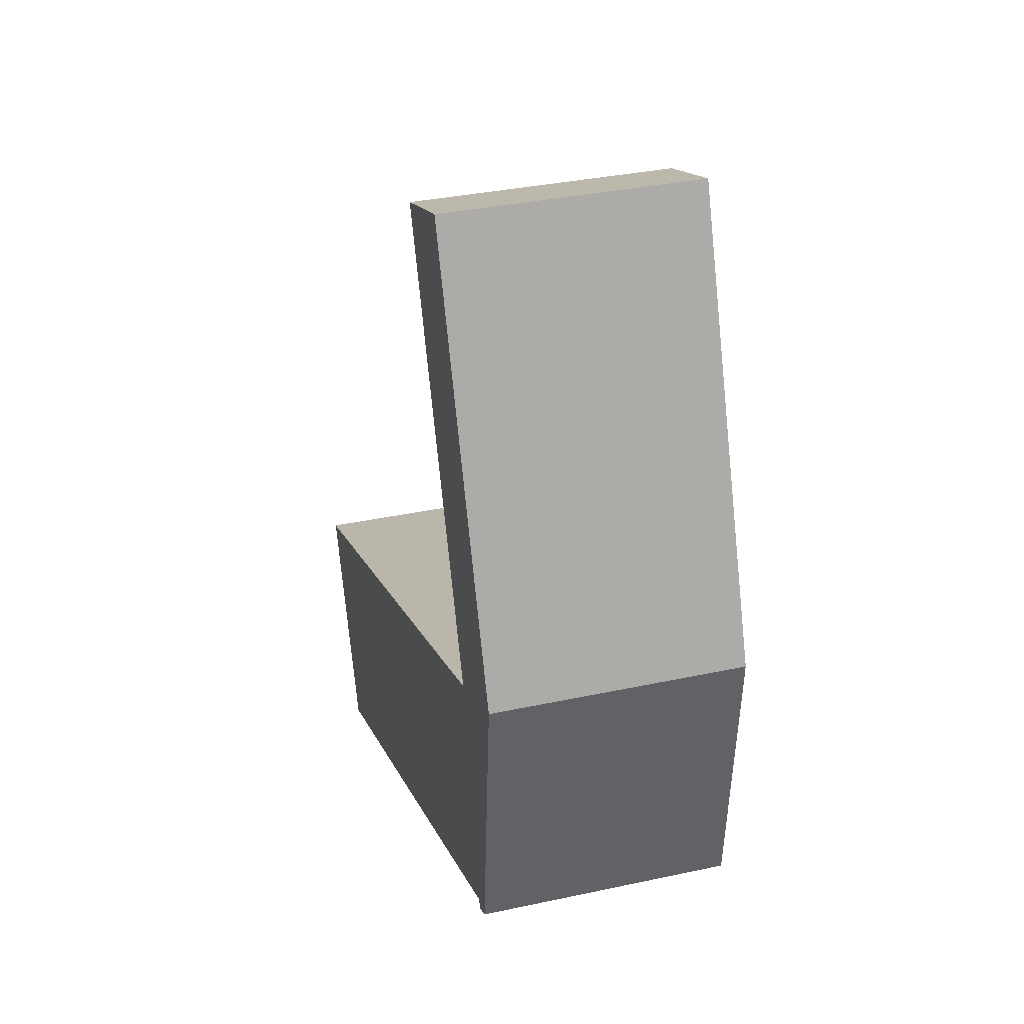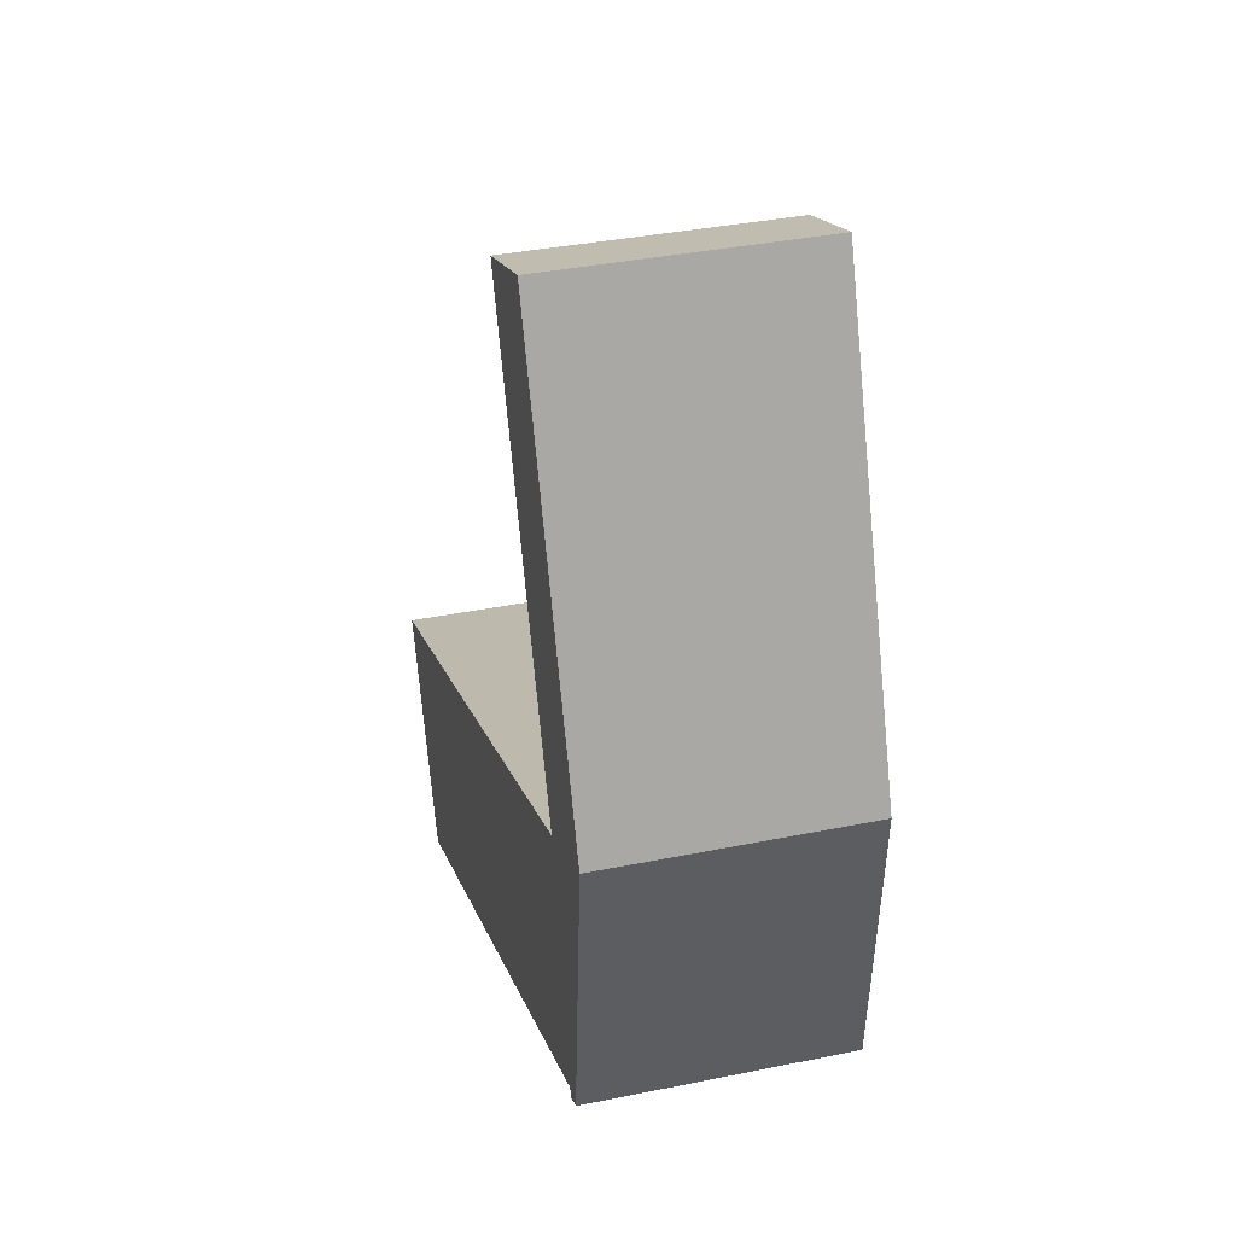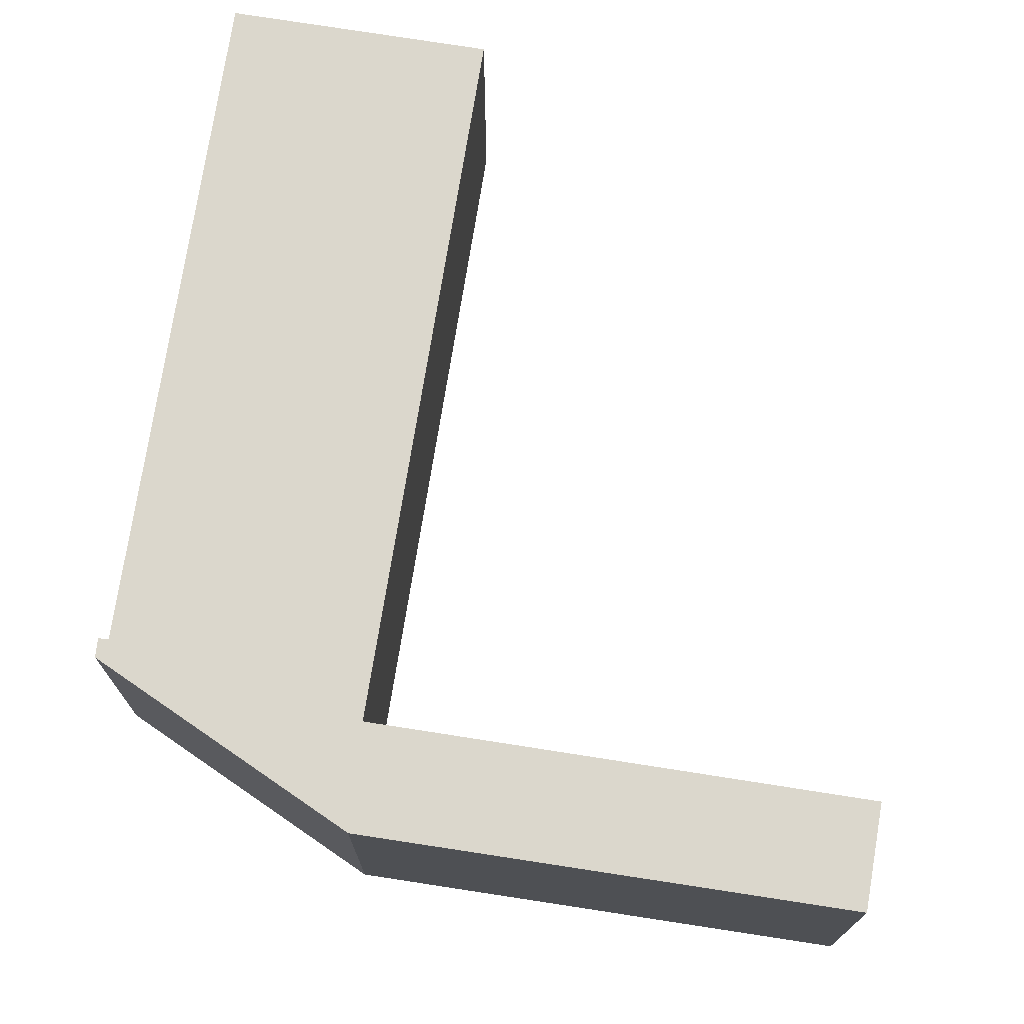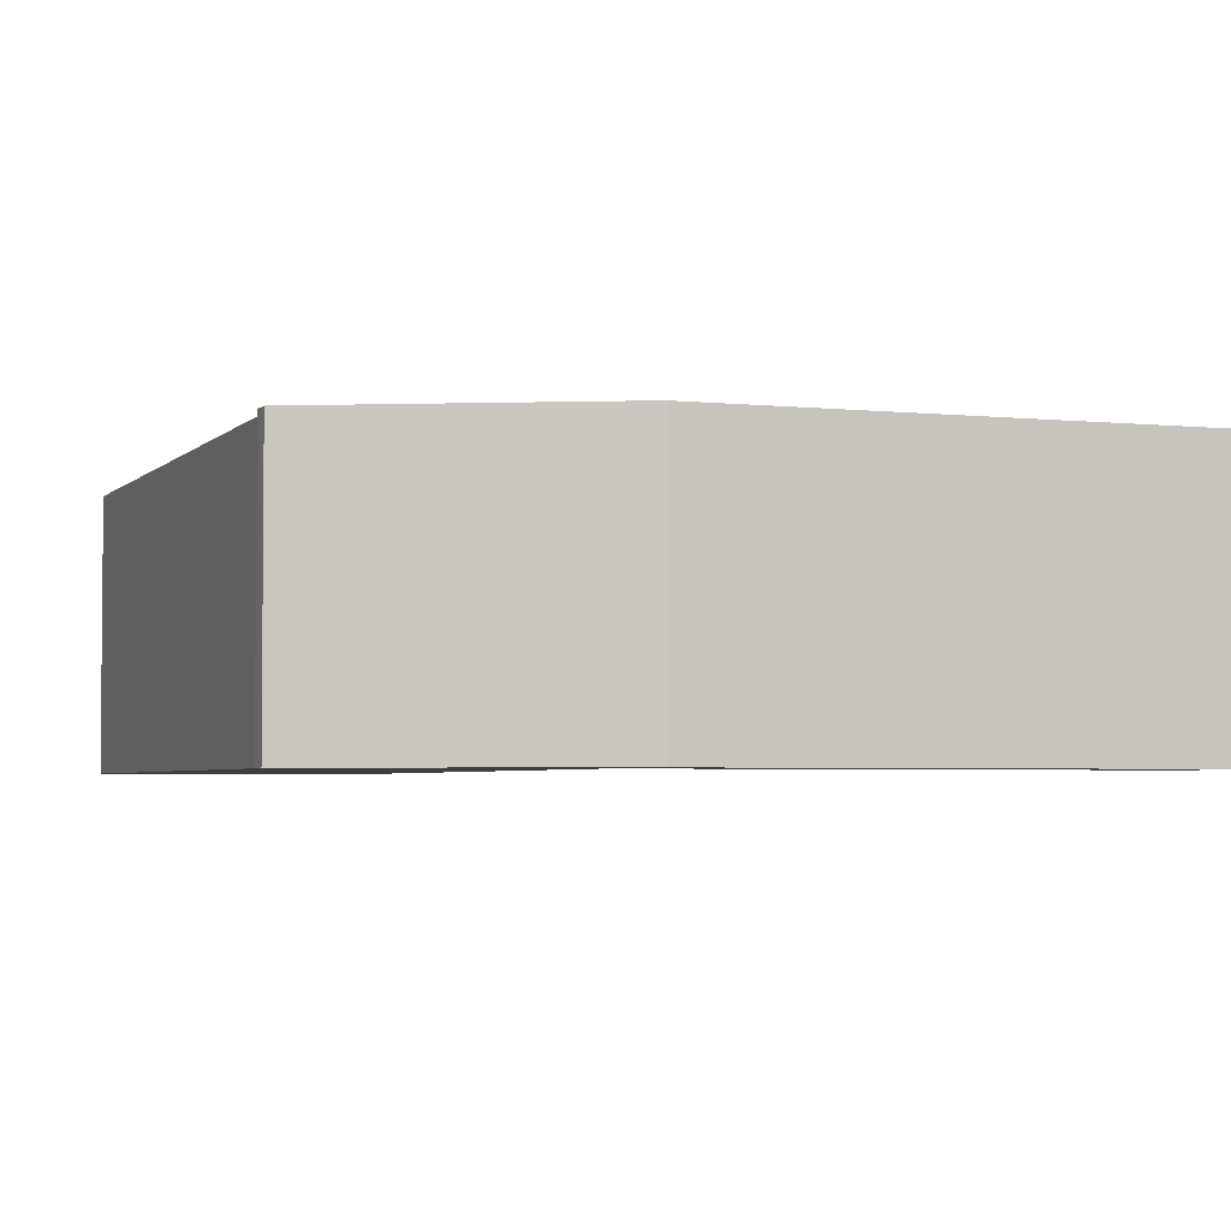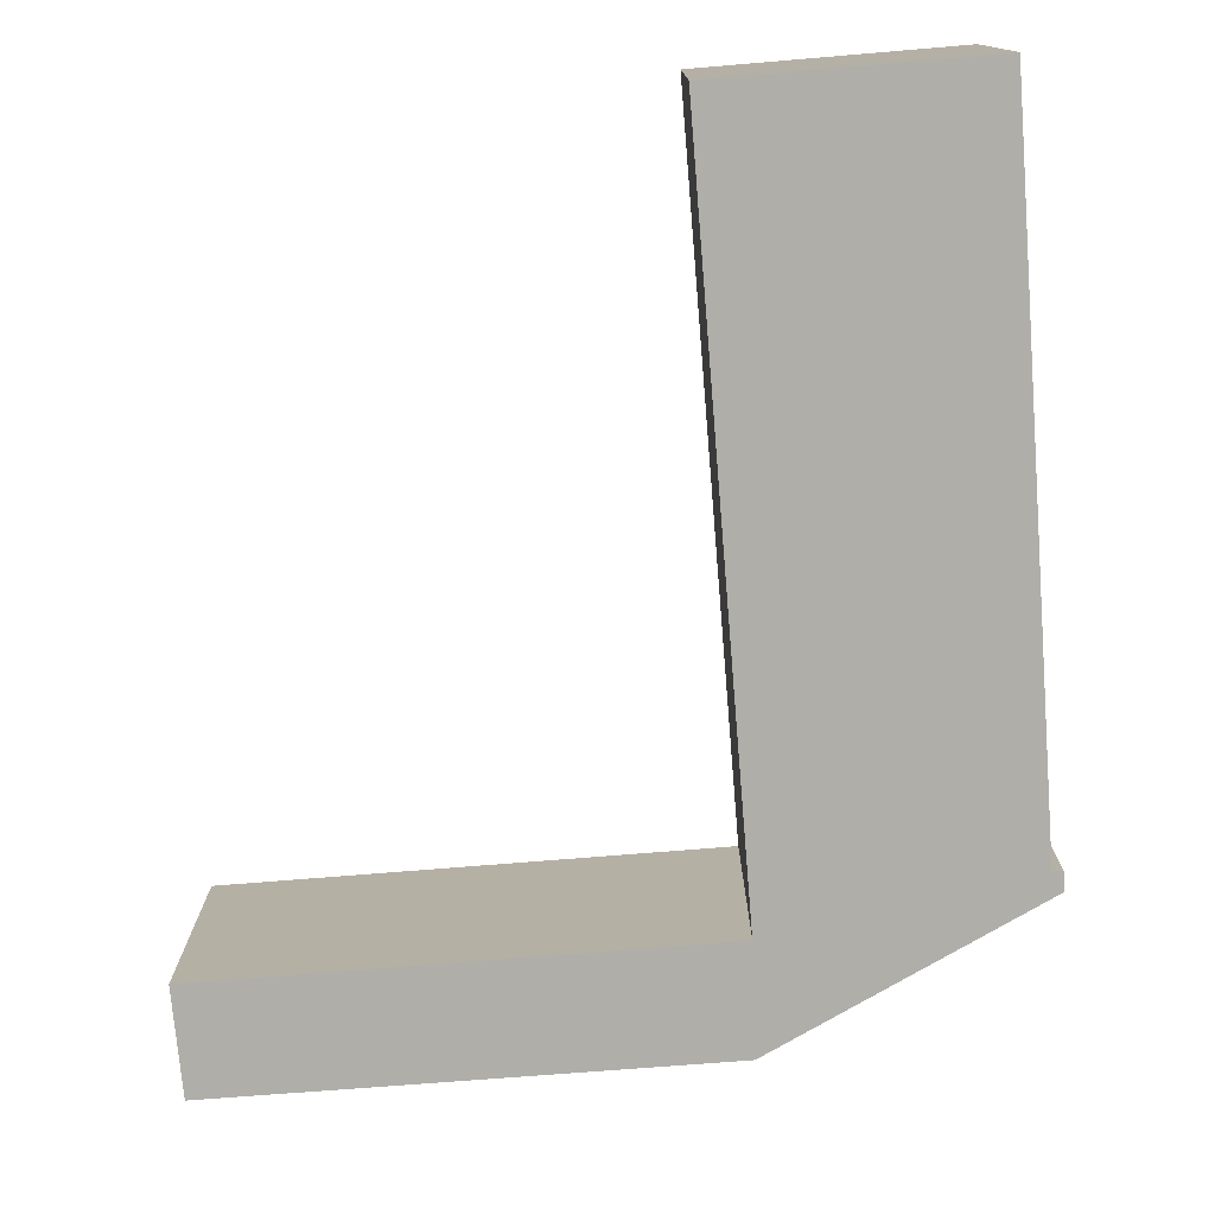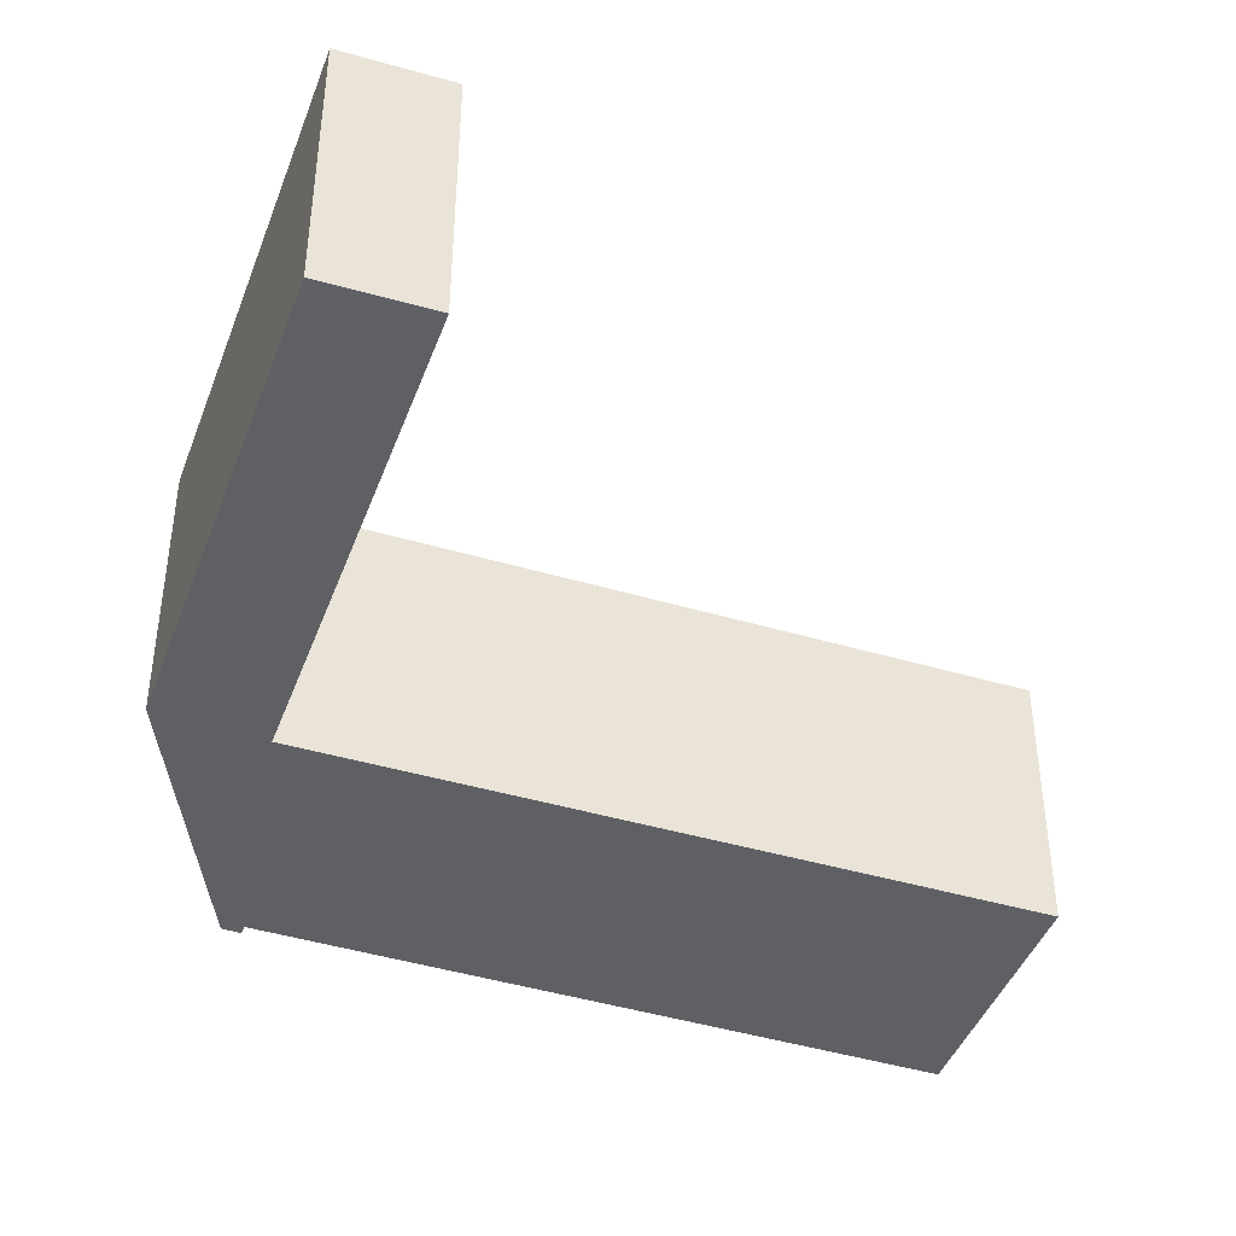
<metadata>
{"format":"obj","ext":"obj","renderer":"f3d","projection":"perspective","resolution":1024,"background":"white","views":[{"elev":35.0,"azim":-106.0,"up":"+Z"},{"elev":36.7,"azim":-104.8,"up":"+Z"},{"elev":73.2,"azim":-60.1,"up":"+Y"},{"elev":-3.5,"azim":-89.0,"up":"+Y"},{"elev":-77.5,"azim":115.5,"up":"+Y"},{"elev":-42.9,"azim":1.4,"up":"+Y"}]}
</metadata>
<code>
v  0.428 3.728 -4.185
v  0.633 3.728 -4.121
v  0.58 3.728 -4.25
v  0.336 3.728 -4.145
v  0 3.728 2.283e-16
v  1.371 3.728 -0.599
v  1.748 3.728 -0.743
v  10.71 3.728 -4.158
v  3.787 3.728 5.704
v  2.461 3.728 6.357
v  3.845 3.728 5.854
v  9.421 3.728 -7.575
v  0.58 2.602e-16 -4.25
v  0.336 2.538e-16 -4.145
v  0.428 2.563e-16 -4.185
v  9.421 4.638e-16 -7.575
v  0.633 2.523e-16 -4.121
v  0 0 0
v  2.461 -3.893e-16 6.357
v  3.845 -3.585e-16 5.854
v  1.371 3.668e-17 -0.599
v  10.71 2.546e-16 -4.158
v  1.748 4.55e-17 -0.743
v  3.787 -3.493e-16 5.704
g defaultobject
f 1 2 3
f 2 1 4
f 2 4 5
f 2 5 6
f 2 6 7
f 2 7 8
f 6 5 9
f 9 5 10
f 9 10 11
f 8 12 2
f 13 1 3
f 1 13 4
f 4 13 14
f 14 13 15
f 16 2 12
f 2 16 17
f 14 5 4
f 5 14 18
f 18 10 5
f 10 18 19
f 19 11 10
f 11 19 20
f 21 7 6
f 7 21 8
f 8 21 22
f 22 21 23
f 20 9 11
f 9 20 6
f 6 20 21
f 21 20 24
f 22 12 8
f 12 22 16
f 17 3 2
f 3 17 13
f 15 17 14
f 17 15 13
f 18 20 19
f 20 18 24
f 24 18 21
f 21 18 14
f 21 14 23
f 23 14 17
f 23 17 22
f 22 17 16

</code>
